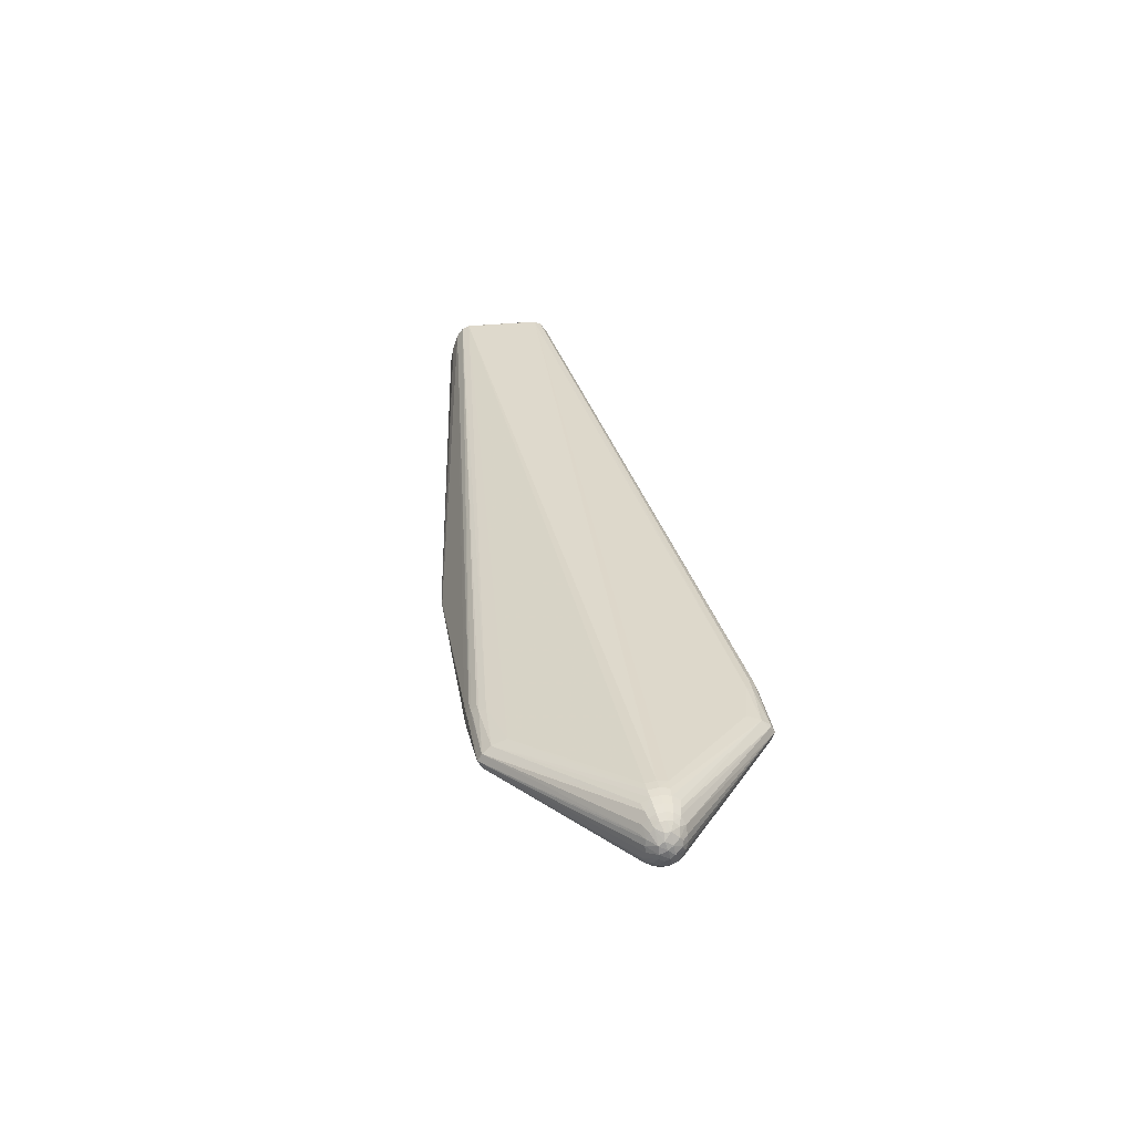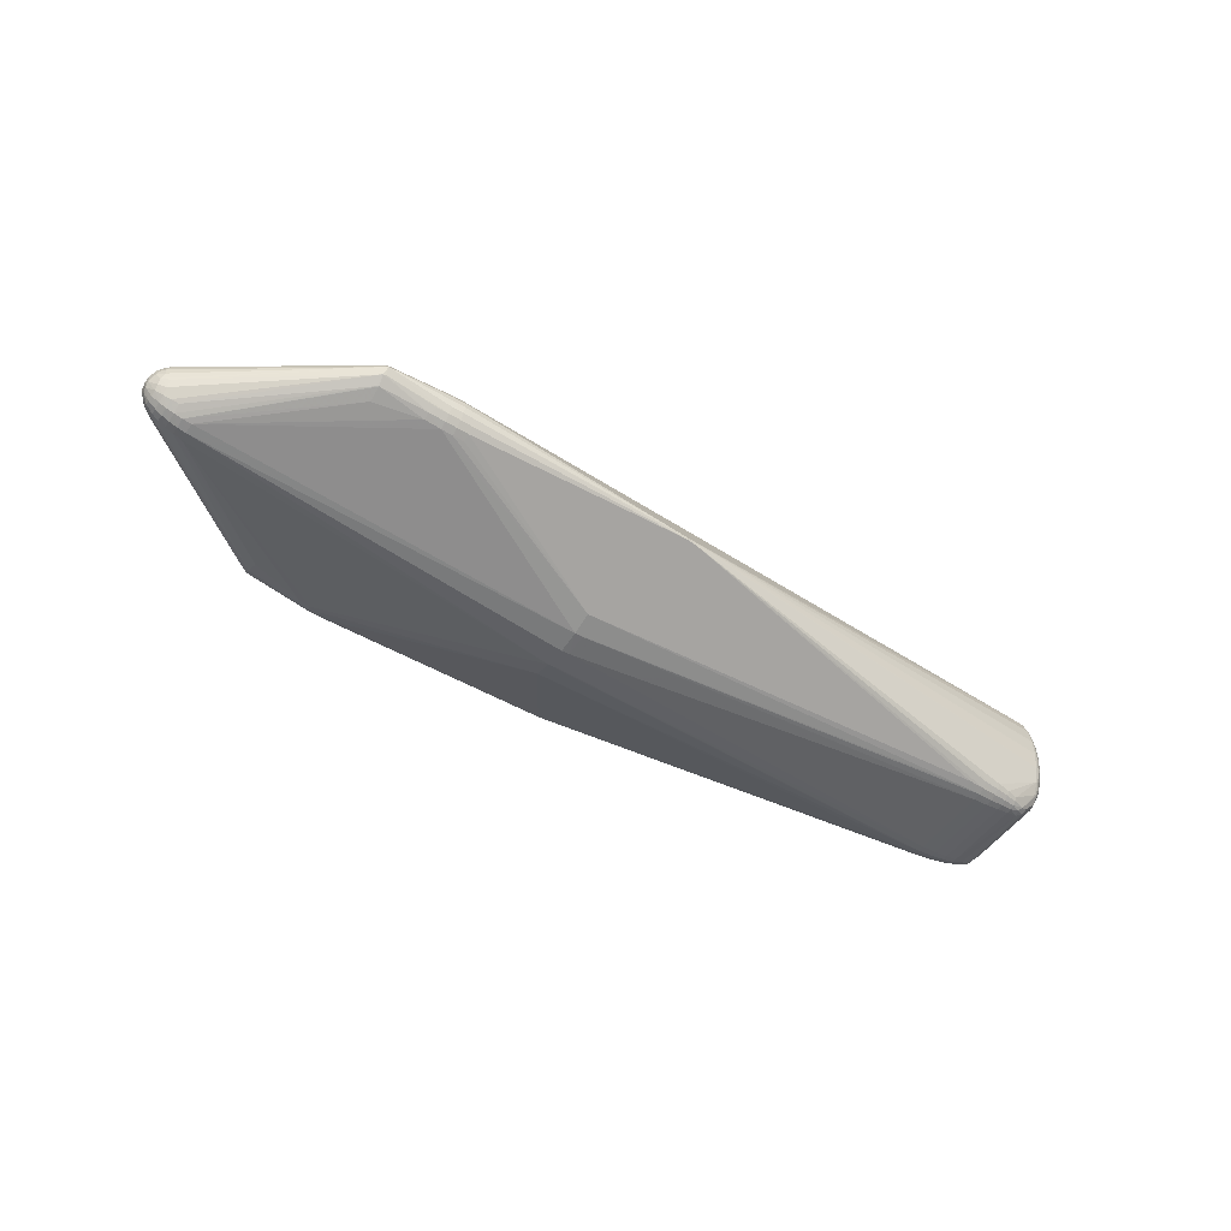
<metadata>
{"format":"obj","ext":"obj","renderer":"f3d","projection":"perspective","resolution":1024,"background":"white","views":[{"elev":28.4,"azim":80.3,"up":"+Z"},{"elev":-49.4,"azim":146.7,"up":"+Z"}]}
</metadata>
<code>
v 0.04682 -0.04402 -0.06074
v 0.04725 0.0002419 -0.07029
v 0.04676 0.04449 -0.06069
v -0.4014 -0.05696 -0.04335
v -0.4361 -0.0629 -0.03362
v -0.4357 -0.0545 -0.04251
v -0.4356 -0.04116 -0.04576
v -0.4634 -0.057 -0.0335
v -0.4631 -0.05077 -0.03989
v -0.463 -0.04103 -0.04213
v -0.4833 -0.03922 -0.03534
v -0.4951 -0.04169 0.1077
v -0.4945 -0.05643 0.09488
v -0.4929 -0.06553 0.06145
v -0.5007 -0.05586 0.09164
v -0.4992 -0.06442 0.05966
v -0.4973 -0.06428 0.02037
v -0.4958 -0.0555 -0.01123
v -0.5066 -0.04204 0.09431
v -0.506 -0.0539 0.08342
v -0.5047 -0.06108 0.05603
v -0.5031 -0.06084 0.0226
v -0.5019 -0.05327 -0.004088
v -0.5014 -0.04126 -0.01385
v -0.5103 -0.05205 0.06425
v -0.5101 -0.05399 0.04843
v -0.507 -0.04991 0.007453
v -0.5126 -0.0454 0.04561
v -0.4015 0.05718 -0.04309
v -0.4356 0.0418 -0.04571
v -0.4358 0.05498 -0.04207
v -0.4362 0.06297 -0.03294
v -0.463 0.04193 -0.04208
v -0.4632 0.05145 -0.03932
v -0.4635 0.05713 -0.0326
v -0.4845 0.04778 -0.03096
v -0.4952 0.04127 0.1077
v -0.493 0.06517 0.06153
v -0.4946 0.05603 0.09495
v -0.4959 0.05552 -0.01058
v -0.4974 0.06408 0.02139
v -0.4993 0.06394 0.06069
v -0.5008 0.05515 0.09229
v -0.5066 0.04092 0.09436
v -0.5015 0.0417 -0.0138
v -0.502 0.05356 -0.002909
v -0.5033 0.06074 0.02448
v -0.5049 0.0605 0.05791
v -0.5062 0.05292 0.0846
v -0.5081 0.0517 0.01577
v -0.5092 0.05517 0.05346
v -0.5101 0.04956 0.07263
v 0.4872 0.0004678 0.0164
v 0.4844 -0.006854 0.006535
v 0.4861 0.002901 0.006783
v 0.4828 0.01371 0.01579
v 0.4751 0.0011 0.03879
v 0.4772 -0.009678 0.03359
v 0.4777 -0.01663 0.02328
v 0.4784 -0.01705 0.01017
v 0.4789 -0.01079 -0.0007204
v 0.4791 -0.0002222 -0.005242
v 0.4789 0.0106 -0.001664
v 0.4784 0.01755 0.008645
v 0.4758 0.01937 0.02224
v 0.4773 0.01171 0.03264
v 0.4617 0.0009078 0.0468
v 0.462 -0.01509 0.04109
v 0.4644 -0.01583 -0.009957
v 0.4647 -1.112e-06 -0.0163
v 0.4644 0.016 -0.01059
v 0.462 0.01673 0.04046
v 0.4451 0.0006694 0.05156
v 0.4487 0.0002176 -0.02262
v 0.3155 -0.1101 0.02845
v 0.3174 -0.1101 -0.01211
v 0.2621 -0.1291 0.02501
v 0.269 -0.1291 -0.01288
v 0.2392 -0.1391 0.01223
v 0.2399 -0.1391 -0.003266
v 0.2405 -0.13 -0.01579
v -0.004154 -0.1338 -0.005447
v 0.3173 0.1108 -0.01197
v 0.3154 0.1108 0.02859
v 0.2688 0.1294 -0.01298
v 0.267 0.1298 0.02473
v 0.2403 0.1306 -0.01564
v 0.2397 0.1397 -0.003097
v 0.239 0.1397 0.0124
v -0.004161 0.1342 -0.008685
v -0.01693 0.1329 -0.009131
v 0.04714 -0.02298 -0.06776
v 0.04711 0.02346 -0.06773
v 0.03888 -0.02241 -0.06762
v 0.03899 0.0005241 -0.07003
v 0.03885 0.02346 -0.06747
v -0.4012 -0.04951 -0.04628
v -0.4364 -0.06409 -0.02808
v -0.4194 -0.06142 -0.03882
v -0.4359 -0.05954 -0.03859
v -0.4192 -0.05589 -0.04315
v -0.4191 -0.0489 -0.04588
v -0.4356 -0.04812 -0.04495
v -0.4191 -0.04124 -0.04679
v -0.4508 -0.06017 -0.03368
v -0.4506 -0.0572 -0.03801
v -0.4632 -0.05448 -0.03709
v -0.4504 -0.05276 -0.0414
v -0.4504 -0.04717 -0.04352
v -0.463 -0.04609 -0.04161
v -0.4503 -0.04109 -0.04418
v -0.4735 -0.05383 -0.03157
v -0.4769 -0.04922 -0.03641
v -0.4835 -0.04469 -0.03509
v -0.4732 -0.04293 -0.03945
v -0.495 -0.04943 0.1043
v -0.4938 -0.06194 0.08001
v -0.4983 -0.04179 0.1066
v -0.4981 -0.04943 0.1032
v -0.5025 -0.04905 0.09867
v -0.4977 -0.05632 0.09387
v -0.497 -0.06175 0.07916
v -0.5 -0.06106 0.07737
v -0.4961 -0.06525 0.06078
v -0.4951 -0.06639 0.04037
v -0.4982 -0.06547 0.03996
v -0.4942 -0.06516 0.02001
v -0.4933 -0.06158 0.001689
v -0.4965 -0.06079 0.002767
v -0.4926 -0.0561 -0.01289
v -0.4954 -0.04879 -0.02002
v -0.5027 -0.04192 0.102
v -0.5035 -0.05504 0.08807
v -0.5029 -0.0599 0.07466
v -0.5054 -0.05829 0.07114
v -0.5021 -0.063 0.05804
v -0.5012 -0.06397 0.03957
v -0.5039 -0.06192 0.03922
v -0.5003 -0.06281 0.02125
v -0.4995 -0.05951 0.004778
v -0.5024 -0.05781 0.007685
v -0.4989 -0.05453 -0.008237
v -0.4985 -0.04824 -0.01642
v -0.5015 -0.04753 -0.01142
v -0.4968 -0.04138 -0.02112
v -0.5075 -0.04795 0.08793
v -0.5103 -0.04445 0.0781
v -0.5082 -0.05245 0.07765
v -0.5077 -0.05627 0.06685
v -0.5071 -0.05866 0.0536
v -0.5074 -0.05787 0.03876
v -0.5068 -0.05695 0.02552
v -0.5062 -0.05447 0.01362
v -0.5046 -0.0517 0.001214
v -0.5043 -0.04667 -0.005133
v -0.5067 -0.04569 0.002288
v -0.5042 -0.04119 -0.007123
v -0.5067 -0.03887 0.001931
v -0.51 -0.04099 0.08261
v -0.5119 -0.04576 0.0657
v -0.51 -0.05173 0.02843
v -0.5098 -0.04577 0.01621
v -0.5095 -0.03756 0.01412
v -0.5117 -0.04626 0.03181
v -0.4013 0.04981 -0.04611
v -0.4191 0.04172 -0.04674
v -0.4192 0.04938 -0.04566
v -0.4357 0.04875 -0.04469
v -0.4193 0.05625 -0.0428
v -0.4195 0.06166 -0.03832
v -0.436 0.05986 -0.03798
v -0.4504 0.04187 -0.04413
v -0.4504 0.04795 -0.04321
v -0.4631 0.04698 -0.04127
v -0.4505 0.05336 -0.04089
v -0.4507 0.05761 -0.03729
v -0.4633 0.05495 -0.03629
v -0.4509 0.06027 -0.03287
v -0.4753 0.04068 -0.0391
v -0.4733 0.04759 -0.03813
v -0.4827 0.04301 -0.0352
v -0.4773 0.05047 -0.03463
v -0.4939 0.06155 0.08009
v -0.495 0.04901 0.1043
v -0.4984 0.04117 0.1067
v -0.497 0.04871 -0.01776
v -0.4927 0.05598 -0.01252
v -0.4934 0.06141 0.002198
v -0.4966 0.06072 0.003689
v -0.4943 0.06491 0.02057
v -0.4952 0.06605 0.04099
v -0.4984 0.06513 0.04109
v -0.4962 0.06483 0.06135
v -0.4971 0.06124 0.07967
v -0.5001 0.06044 0.07829
v -0.4978 0.05576 0.09424
v -0.4982 0.04882 0.1035
v -0.5012 0.04845 0.1011
v -0.5028 0.04104 0.102
v -0.4969 0.04158 -0.02107
v -0.499 0.0547 -0.007299
v -0.4997 0.05956 0.006111
v -0.5026 0.05794 0.009367
v -0.5005 0.06266 0.02274
v -0.5013 0.06363 0.0412
v -0.5041 0.06157 0.04129
v -0.5022 0.06246 0.05952
v -0.503 0.05917 0.076
v -0.5056 0.05746 0.07283
v -0.5036 0.05419 0.08901
v -0.504 0.04789 0.09719
v -0.5065 0.04718 0.09193
v -0.5087 0.04084 0.0874
v -0.5116 0.03678 0.06926
v -0.506 0.04064 -0.00248
v -0.503 0.0476 -0.007536
v -0.5067 0.04409 0.001981
v -0.5047 0.0521 0.002633
v -0.5052 0.05592 0.01342
v -0.5069 0.0569 0.02792
v -0.5065 0.05902 0.04139
v -0.5086 0.05603 0.04145
v -0.5072 0.05803 0.05587
v -0.5079 0.05535 0.06889
v -0.5097 0.0529 0.06423
v -0.5083 0.05135 0.07907
v -0.5086 0.04632 0.08541
v -0.5104 0.04306 0.07857
v -0.5128 0.03865 0.05359
v -0.5122 0.03726 0.03593
v -0.5111 0.03838 0.02593
v -0.5095 0.0454 0.01417
v -0.5114 0.04884 0.03337
v -0.5105 0.05231 0.04613
v -0.5112 0.05015 0.05903
v -0.5121 0.04541 0.06364
v -0.5119 0.04741 0.04251
v 0.4822 -0.001785 0.03124
v 0.4855 -0.002367 0.02495
v 0.4853 -0.007657 0.0208
v 0.4861 -0.00697 0.01238
v 0.4848 -0.002022 0.004244
v 0.4861 0.007117 0.01068
v 0.486 0.005345 0.02048
v 0.4817 0.003765 0.03179
v 0.4751 -0.004966 0.03787
v 0.4775 -0.01364 0.0292
v 0.4781 -0.01762 0.01701
v 0.4787 -0.01469 0.004428
v 0.4791 -0.005975 -0.003749
v 0.4791 0.005198 -0.004396
v 0.4788 0.01456 0.002734
v 0.4762 0.02009 0.01508
v 0.4807 0.01512 0.02077
v 0.4823 0.01138 0.02494
v 0.4751 0.007167 0.03738
v 0.4689 0.001018 0.04314
v 0.4689 -0.006279 0.04197
v 0.4618 -0.007441 0.04537
v 0.4691 -0.01299 0.03826
v 0.4694 -0.0183 0.03232
v 0.4698 -0.02186 0.02473
v 0.4706 -0.0222 0.007695
v 0.4709 -0.019 -3.134e-05
v 0.4712 -0.01389 -0.006322
v 0.4714 -0.007401 -0.01038
v 0.4646 -0.008352 -0.01452
v 0.4715 -0.0001029 -0.01197
v 0.4714 0.007194 -0.0108
v 0.4647 0.008348 -0.01487
v 0.4713 0.0139 -0.007097
v 0.471 0.01922 -0.001154
v 0.4706 0.02277 0.006441
v 0.4723 0.01868 0.03015
v 0.4691 0.01481 0.03749
v 0.4689 0.008317 0.04154
v 0.4618 0.009259 0.04502
v 0.4537 0.0007976 0.0496
v 0.4538 -0.008397 0.04799
v 0.4452 -0.009146 0.04977
v 0.4541 -0.01678 0.04321
v 0.4567 -0.01735 -0.01297
v 0.457 -0.009097 -0.01797
v 0.4486 -0.0096 -0.02065
v 0.4571 9.959e-05 -0.01984
v 0.457 0.009294 -0.01824
v 0.4486 0.01003 -0.02082
v 0.4567 0.01768 -0.01346
v 0.4541 0.01824 0.04272
v 0.4538 0.009994 0.04772
v 0.4452 0.01049 0.04959
v 0.4362 0.0005414 0.05254
v 0.4363 -0.009651 0.05065
v 0.4397 -0.00986 -0.02247
v 0.4398 0.0003346 -0.02444
v 0.4397 0.01053 -0.02255
v 0.4362 0.01074 0.05056
v 0.3204 -0.132 0.001107
v 0.3176 -0.124 0.02286
v 0.3158 -0.1248 0.02287
v 0.3179 -0.1335 0.01598
v 0.3165 -0.1381 0.008156
v 0.3181 -0.1245 -0.006368
v 0.3152 -0.134 0.01577
v 0.3159 -0.1339 0.0003726
v 0.2619 -0.1224 0.02831
v 0.2623 -0.1344 0.01975
v 0.2641 -0.1228 -0.01696
v 0.2505 -0.1297 0.02513
v 0.2507 -0.1352 0.01966
v 0.2388 -0.1355 0.01919
v 0.2511 -0.1388 0.01279
v 0.2514 -0.14 0.005149
v 0.2395 -0.1403 0.004481
v 0.2518 -0.1388 -0.002506
v 0.2521 -0.1353 -0.009393
v 0.2402 -0.1355 -0.01022
v 0.2524 -0.1299 -0.01491
v 0.2525 -0.123 -0.01841
v 0.2407 -0.123 -0.01931
v 0.227 -0.1353 0.01836
v 0.2273 -0.1388 0.01147
v 0.228 -0.1388 -0.003824
v 0.2283 -0.1352 -0.01069
v 0.2286 -0.1297 -0.01615
v 0.2288 -0.1228 -0.01961
v 0.0008661 -0.1347 -0.006906
v 0.002593 -0.1338 -0.008533
v -0.01684 -0.1333 -0.007811
v -0.0105 -0.1333 -0.009156
v -0.007005 -0.1313 -0.01063
v 0.3195 0.1328 0.01571
v 0.3188 0.1247 -0.006205
v 0.317 0.1255 -0.006392
v 0.3185 0.1342 0.0006706
v 0.3163 0.1388 0.008323
v 0.3165 0.1253 0.02293
v 0.3158 0.1348 0.0006263
v 0.315 0.1347 0.01602
v 0.2692 0.1228 -0.01617
v 0.2635 0.1351 -0.008378
v 0.2671 0.1233 0.02803
v 0.2524 0.1234 -0.01833
v 0.2405 0.1236 -0.01916
v 0.2522 0.1304 -0.01486
v 0.2519 0.1358 -0.009392
v 0.2401 0.1361 -0.01006
v 0.2516 0.1394 -0.00252
v 0.2512 0.1406 0.005117
v 0.2394 0.1409 0.004651
v 0.2509 0.1395 0.01277
v 0.2506 0.1359 0.01966
v 0.2387 0.1361 0.01936
v 0.2503 0.1305 0.02517
v 0.2286 0.1236 -0.0194
v 0.2284 0.1305 -0.01588
v 0.2282 0.1359 -0.01036
v 0.2278 0.1395 -0.003473
v 0.2271 0.1394 0.01182
v -0.005849 0.1349 -0.007045
v -0.02288 0.1323 -0.007802
f 75 293 12
f 12 306 75
f 343 296 93
f 93 3 343
f 29 90 3
f 3 90 356
f 37 342 184
f 37 185 12
f 249 263 264
f 88 350 349
f 349 348 88
f 336 348 349
f 340 296 343
f 340 83 296
f 3 93 165
f 165 29 3
f 93 96 165
f 343 3 344
f 343 344 345
f 357 356 90
f 197 198 185
f 197 37 184
f 185 37 197
f 185 198 199
f 214 159 228
f 184 342 86
f 86 354 184
f 354 86 352
f 184 354 352
f 342 37 84
f 37 297 84
f 74 286 285
f 54 250 242
f 300 75 306
f 311 79 312
f 76 308 294
f 284 76 294
f 294 74 284
f 284 74 285
f 267 69 282
f 336 273 335
f 335 273 272
f 42 194 193
f 167 165 96
f 29 165 167
f 3 356 355
f 355 344 3
f 85 340 343
f 343 345 85
f 85 345 341
f 88 357 358
f 358 357 90
f 88 348 347
f 347 357 88
f 356 357 347
f 195 194 42
f 160 159 214
f 13 117 82
f 317 316 80
f 80 316 315
f 80 315 314
f 305 316 78
f 308 78 318
f 318 316 317
f 78 316 318
f 1 92 319
f 319 320 1
f 294 308 319
f 319 92 294
f 308 318 319
f 132 199 44
f 185 199 132
f 236 228 52
f 214 228 236
f 229 160 236
f 236 160 214
f 211 199 198
f 44 199 211
f 211 212 44
f 213 228 159
f 209 223 224
f 336 352 339
f 339 352 86
f 351 352 336
f 89 352 351
f 336 349 351
f 351 350 89
f 351 349 350
f 353 352 89
f 89 359 353
f 184 352 353
f 342 84 337
f 337 86 342
f 337 339 86
f 266 267 268
f 266 69 267
f 62 266 268
f 250 266 62
f 62 242 250
f 61 249 264
f 54 249 61
f 61 250 54
f 268 267 70
f 295 93 296
f 295 74 294
f 2 93 295
f 294 92 295
f 295 92 2
f 286 74 287
f 333 286 287
f 287 295 296
f 74 295 287
f 296 83 287
f 336 253 64
f 64 273 336
f 272 273 64
f 63 243 55
f 242 62 55
f 55 243 53
f 77 300 306
f 301 300 77
f 299 300 301
f 311 312 310
f 59 248 240
f 283 284 285
f 283 70 267
f 285 70 283
f 267 282 283
f 336 335 338
f 338 85 341
f 335 85 338
f 288 286 333
f 333 335 288
f 32 361 91
f 90 29 91
f 171 31 175
f 171 170 31
f 32 91 171
f 171 91 170
f 30 7 172
f 29 167 169
f 31 170 169
f 169 91 29
f 170 91 169
f 340 85 334
f 83 340 334
f 334 335 333
f 334 85 335
f 334 287 83
f 333 287 334
f 341 345 346
f 346 347 348
f 346 338 341
f 346 348 336
f 336 338 346
f 356 347 87
f 87 345 344
f 87 346 345
f 347 346 87
f 87 355 356
f 344 355 87
f 184 353 39
f 39 353 359
f 24 45 200
f 28 160 229
f 175 174 34
f 34 174 180
f 180 181 182
f 182 34 180
f 177 34 182
f 182 35 177
f 173 174 175
f 175 31 173
f 33 173 172
f 174 173 33
f 329 124 125
f 329 14 124
f 82 117 329
f 125 124 16
f 125 16 126
f 126 16 136
f 322 13 82
f 321 79 311
f 311 13 321
f 321 322 79
f 13 322 321
f 302 310 312
f 302 312 79
f 302 305 298
f 315 316 302
f 316 305 302
f 302 248 59
f 264 263 302
f 302 298 264
f 325 331 1
f 19 132 44
f 44 213 19
f 19 213 159
f 12 185 118
f 185 132 118
f 235 236 52
f 212 226 227
f 228 213 227
f 52 228 227
f 227 226 52
f 44 212 227
f 227 213 44
f 198 197 43
f 277 276 72
f 246 238 57
f 72 337 289
f 289 337 290
f 289 277 72
f 290 277 289
f 332 337 72
f 339 337 332
f 336 339 332
f 265 266 250
f 250 61 265
f 69 266 265
f 265 61 264
f 264 298 265
f 298 69 265
f 269 271 63
f 268 70 269
f 56 64 253
f 243 64 56
f 272 64 252
f 252 271 272
f 63 271 252
f 252 243 63
f 252 64 243
f 63 55 251
f 251 55 62
f 251 269 63
f 251 62 268
f 268 269 251
f 309 307 77
f 310 307 309
f 58 238 246
f 262 261 301
f 59 261 262
f 301 302 262
f 262 302 59
f 241 249 54
f 241 240 248
f 53 240 241
f 241 55 53
f 54 242 241
f 242 55 241
f 239 240 53
f 238 58 239
f 239 58 240
f 303 283 282
f 284 283 303
f 298 305 303
f 303 69 298
f 303 282 69
f 76 284 303
f 303 305 78
f 308 76 303
f 303 78 308
f 271 269 270
f 270 269 70
f 285 286 270
f 270 70 285
f 71 288 335
f 71 335 272
f 272 271 71
f 271 270 71
f 286 288 71
f 71 270 286
f 360 191 193
f 360 91 361
f 360 39 359
f 361 190 360
f 190 191 360
f 90 91 360
f 360 359 89
f 89 350 360
f 360 350 88
f 88 358 360
f 360 358 90
f 42 193 192
f 193 191 192
f 176 171 175
f 175 34 176
f 176 34 177
f 32 171 176
f 166 30 167
f 166 167 96
f 45 24 157
f 200 181 11
f 41 191 190
f 41 192 191
f 216 46 186
f 186 181 200
f 200 45 186
f 45 216 186
f 167 30 168
f 168 173 31
f 168 30 172
f 172 173 168
f 31 169 168
f 168 169 167
f 10 33 172
f 119 118 132
f 124 14 122
f 122 329 117
f 14 329 122
f 127 329 125
f 128 329 127
f 125 126 127
f 317 80 323
f 137 126 136
f 22 141 140
f 304 302 301
f 310 302 304
f 304 307 310
f 301 77 304
f 77 307 304
f 313 79 314
f 313 302 79
f 314 315 313
f 315 302 313
f 2 92 94
f 92 102 94
f 2 94 95
f 95 166 96
f 95 93 2
f 95 96 93
f 97 92 1
f 97 102 92
f 1 320 326
f 326 325 1
f 320 325 326
f 81 325 320
f 320 319 81
f 81 319 318
f 81 318 317
f 132 19 120
f 120 119 132
f 225 235 52
f 52 226 225
f 226 224 225
f 230 28 229
f 210 211 198
f 198 43 210
f 196 43 197
f 196 197 184
f 184 39 196
f 196 39 194
f 194 195 196
f 195 43 196
f 301 261 68
f 12 293 292
f 292 37 12
f 292 297 37
f 292 73 297
f 279 259 278
f 278 73 279
f 279 68 259
f 291 278 290
f 291 73 278
f 297 73 291
f 290 337 291
f 291 84 297
f 291 337 84
f 290 278 67
f 67 277 290
f 278 259 67
f 336 332 274
f 276 57 256
f 247 261 59
f 59 240 247
f 240 58 247
f 249 241 60
f 60 241 248
f 263 249 60
f 60 302 263
f 248 302 60
f 244 239 53
f 53 243 244
f 243 56 244
f 183 193 194
f 194 39 183
f 39 360 183
f 177 35 178
f 178 176 177
f 32 176 178
f 7 30 104
f 30 166 104
f 166 95 104
f 104 94 102
f 104 95 94
f 24 144 155
f 155 157 24
f 179 11 181
f 179 181 180
f 33 10 179
f 180 174 179
f 174 33 179
f 145 24 200
f 200 11 145
f 160 28 25
f 28 26 25
f 25 148 160
f 218 46 216
f 216 217 218
f 215 216 45
f 215 217 216
f 45 157 215
f 157 158 215
f 215 158 163
f 36 182 181
f 181 186 36
f 36 40 182
f 186 40 36
f 201 186 46
f 201 40 186
f 172 7 111
f 111 10 172
f 159 160 147
f 160 148 147
f 12 118 116
f 118 119 116
f 116 119 13
f 116 306 12
f 116 77 306
f 116 309 77
f 116 13 311
f 310 309 116
f 311 310 116
f 136 16 134
f 324 81 317
f 325 81 324
f 317 323 324
f 82 329 327
f 314 79 327
f 327 80 314
f 327 323 80
f 327 322 82
f 79 322 327
f 327 324 323
f 328 324 327
f 22 140 139
f 138 22 139
f 139 137 138
f 151 22 138
f 161 26 28
f 27 153 161
f 161 151 26
f 331 325 330
f 330 327 329
f 328 327 330
f 325 324 330
f 330 324 328
f 1 331 4
f 4 97 1
f 331 330 4
f 5 330 329
f 133 120 20
f 20 134 133
f 223 222 51
f 51 224 223
f 51 225 224
f 235 225 51
f 219 218 50
f 28 230 164
f 164 161 28
f 164 230 231
f 212 211 49
f 211 210 49
f 49 226 212
f 49 210 209
f 209 224 49
f 49 224 226
f 208 43 195
f 208 210 43
f 209 210 208
f 260 68 261
f 261 247 260
f 260 247 58
f 260 58 246
f 259 68 260
f 281 299 301
f 301 68 281
f 281 279 299
f 68 279 281
f 280 279 73
f 280 292 293
f 73 292 280
f 293 75 280
f 75 300 280
f 300 299 280
f 299 279 280
f 276 277 257
f 277 67 257
f 257 57 276
f 246 57 257
f 65 253 336
f 336 274 65
f 66 274 275
f 72 276 275
f 275 332 72
f 275 274 332
f 276 256 275
f 275 256 66
f 66 256 245
f 238 239 245
f 239 244 245
f 245 57 238
f 245 256 57
f 38 360 193
f 193 183 38
f 38 183 360
f 48 223 209
f 209 208 48
f 42 192 205
f 221 222 223
f 223 48 221
f 221 48 206
f 142 140 141
f 141 23 142
f 18 140 142
f 144 23 154
f 154 155 144
f 27 155 154
f 154 153 27
f 141 153 154
f 154 23 141
f 11 179 115
f 115 179 10
f 114 145 11
f 11 115 114
f 163 158 156
f 156 155 27
f 157 155 156
f 156 158 157
f 40 201 189
f 189 41 190
f 146 147 148
f 146 148 20
f 146 19 159
f 159 147 146
f 20 120 146
f 146 120 19
f 123 134 16
f 123 16 124
f 124 122 123
f 123 133 134
f 148 25 149
f 129 139 140
f 129 140 18
f 18 130 129
f 129 130 128
f 152 161 153
f 151 161 152
f 22 151 152
f 152 141 22
f 152 153 141
f 98 329 128
f 128 5 98
f 98 5 329
f 128 130 8
f 109 111 7
f 99 330 100
f 330 5 100
f 119 120 15
f 120 133 15
f 133 123 15
f 15 123 122
f 235 51 234
f 234 51 222
f 162 164 231
f 163 156 162
f 162 156 27
f 27 161 162
f 161 164 162
f 258 67 259
f 258 257 67
f 246 257 258
f 258 260 246
f 259 260 258
f 254 56 253
f 253 65 254
f 42 205 207
f 207 48 208
f 206 48 207
f 207 205 206
f 207 195 42
f 207 208 195
f 192 41 204
f 204 205 192
f 18 142 131
f 145 114 131
f 113 130 18
f 18 131 113
f 113 131 114
f 113 114 115
f 40 189 188
f 188 178 35
f 32 178 188
f 188 189 190
f 188 361 32
f 188 190 361
f 202 201 46
f 202 189 201
f 41 189 202
f 202 204 41
f 20 148 135
f 148 149 135
f 135 134 20
f 136 134 135
f 150 25 26
f 150 149 25
f 26 151 150
f 150 151 138
f 139 129 17
f 17 127 126
f 128 127 17
f 17 129 128
f 126 137 17
f 137 139 17
f 105 5 128
f 128 8 105
f 105 100 5
f 10 111 110
f 111 109 110
f 110 115 10
f 110 113 115
f 103 109 7
f 7 104 103
f 103 104 102
f 102 6 103
f 108 109 103
f 103 6 108
f 101 330 99
f 101 4 330
f 99 100 101
f 101 100 6
f 101 6 102
f 102 97 101
f 97 4 101
f 108 6 106
f 6 100 106
f 106 105 8
f 100 105 106
f 13 119 121
f 119 15 121
f 121 15 122
f 117 13 121
f 121 122 117
f 231 230 233
f 233 234 222
f 255 65 274
f 255 254 65
f 255 274 66
f 66 245 255
f 255 245 244
f 255 244 56
f 56 254 255
f 206 205 47
f 205 204 47
f 47 221 206
f 145 131 143
f 143 144 24
f 24 145 143
f 143 131 142
f 143 23 144
f 143 142 23
f 112 8 130
f 130 113 112
f 112 113 8
f 187 188 35
f 40 188 187
f 35 182 187
f 182 40 187
f 203 202 46
f 203 218 219
f 46 218 203
f 219 47 203
f 204 202 203
f 203 47 204
f 21 135 149
f 149 150 21
f 136 135 21
f 21 150 138
f 138 137 21
f 21 137 136
f 113 110 9
f 9 109 108
f 9 110 109
f 8 113 107
f 107 106 8
f 113 9 107
f 108 106 107
f 107 9 108
f 237 230 229
f 237 233 230
f 229 236 237
f 236 235 237
f 235 234 237
f 234 233 237
f 231 233 232
f 232 233 50
f 232 162 231
f 163 162 232
f 232 215 163
f 217 215 232
f 232 218 217
f 232 50 218
f 222 221 220
f 221 47 220
f 220 47 219
f 219 50 220
f 220 233 222
f 50 233 220

</code>
